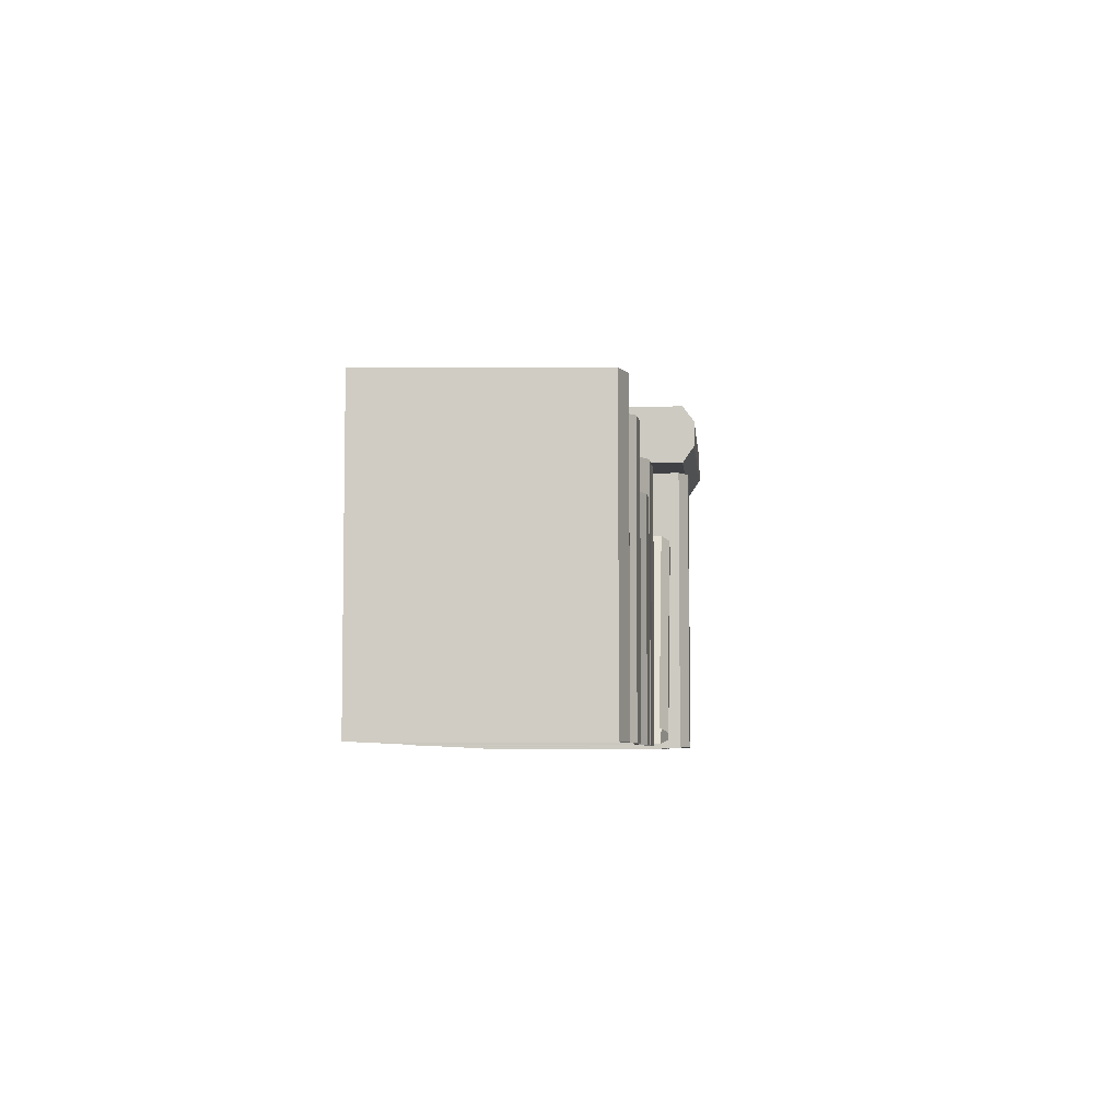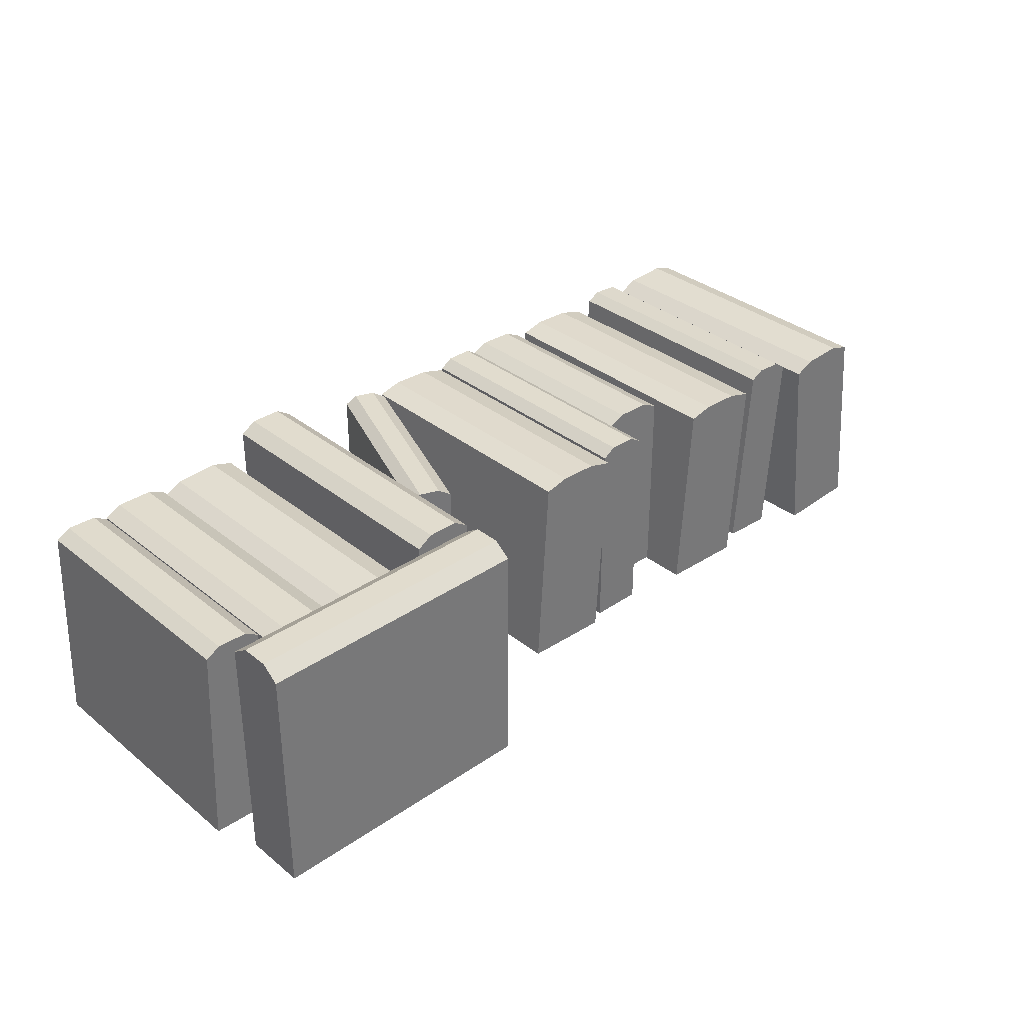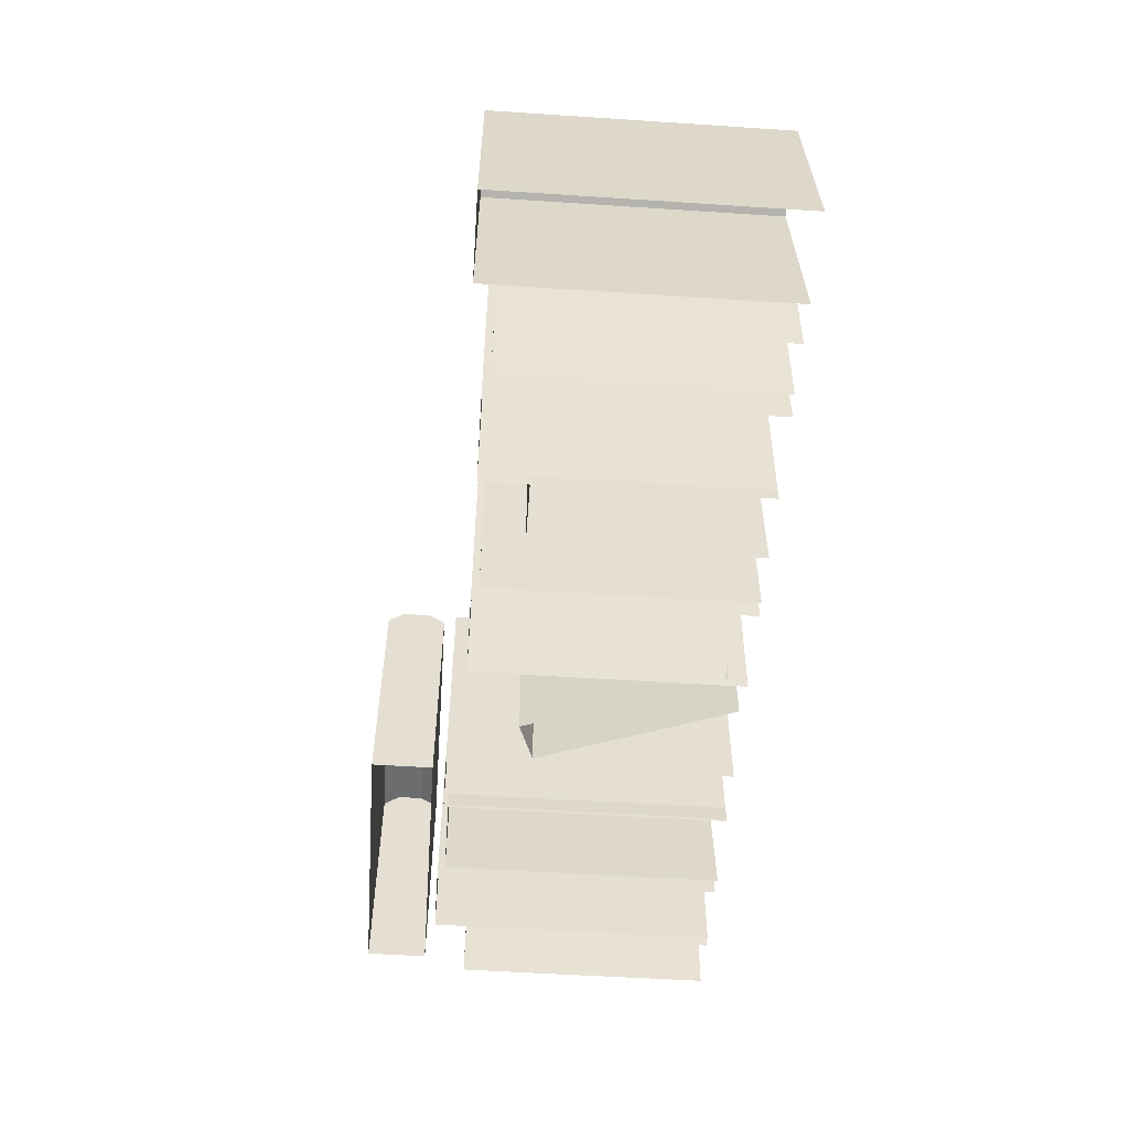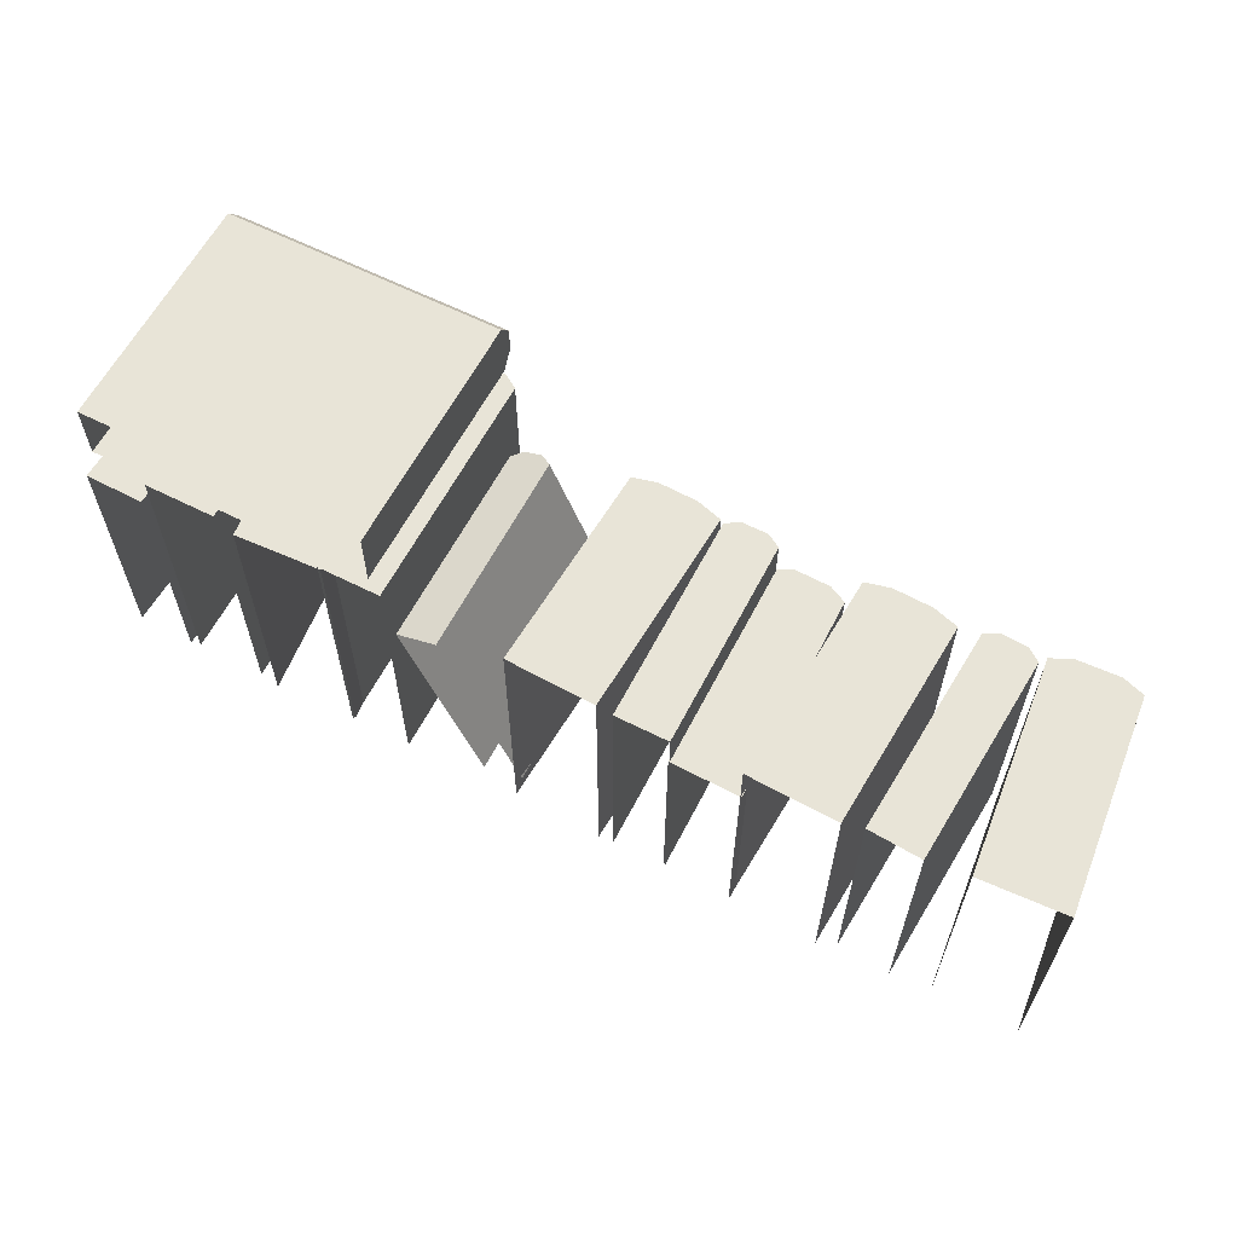
<metadata>
{"format":"obj","ext":"obj","renderer":"f3d","projection":"perspective","resolution":1024,"background":"white","views":[{"elev":-5.7,"azim":-84.9,"up":"+Y"},{"elev":34.1,"azim":137.2,"up":"+Z"},{"elev":-53.9,"azim":-94.0,"up":"+Z"},{"elev":61.3,"azim":-152.7,"up":"+Y"}]}
</metadata>
<code>
v 47.79 0 -15.04
v 47.79 0 10.15
v 47.79 35.5 -15.04
v 47.79 35.5 10.15
v 39.38 35.5 -15.04
v 39.38 35.5 10.15
v 39.38 0 -15.04
v 39.38 0 10.15
v 46.53 35.5 -15.04
v 40.64 35.5 -15.04
v 40.64 35.5 8.693
v 46.53 35.5 8.693
v 45.12 35.5 9.699
v 45.77 35.5 11.16
v 45.77 0 11.16
v 41.5 0 11.16
v 41.5 35.5 11.16
v 42.12 35.5 9.699
v 39.38 30.28 10.15
v 41.5 30.28 11.16
v 45.77 30.28 11.16
v 47.79 30.28 10.15
v 47.79 25.94 10.15
v 45.77 25.94 11.16
v 41.5 25.94 11.16
v 39.38 25.94 10.15
v 47.79 23.95 10.15
v 45.77 23.95 11.16
v 41.5 23.95 11.16
v 39.38 23.95 10.15
v 47.79 20.8 10.15
v 45.77 20.8 11.16
v 41.5 20.8 11.16
v 39.38 20.8 10.15
v 55.97 0 -15.08
v 54.71 0 10.1
v 55.97 31.46 -15.08
v 54.71 31.46 10.1
v 48.99 31.46 -15.27
v 47.73 31.46 9.906
v 48.99 0 -15.27
v 47.73 0 9.906
v 54.95 31.46 -15.11
v 50.01 31.46 -15.24
v 48.84 31.46 8.486
v 53.75 31.46 8.619
v 52.52 31.46 9.592
v 52.98 31.46 11.05
v 52.98 0 11.05
v 49.44 0 10.96
v 49.44 31.46 10.96
v 50.02 31.46 9.545
v 54.71 26.77 10.1
v 52.98 26.77 11.05
v 49.44 26.77 10.96
v 47.73 26.77 9.906
v 54.71 24.36 10.1
v 52.98 24.36 11.05
v 49.44 24.36 10.96
v 47.73 24.36 9.906
v 54.71 16.94 10.1
v 52.98 16.94 11.05
v 49.44 16.94 10.96
v 47.73 16.94 9.906
v 54.71 14 10.1
v 52.98 14 11.05
v 49.44 14 10.96
v 47.73 14 9.906
v 54.71 6.225 10.1
v 52.98 6.225 11.05
v 49.44 6.225 10.96
v 47.73 6.225 9.906
v 54.71 3.618 10.1
v 52.98 3.618 11.05
v 49.44 3.618 10.96
v 47.73 3.618 9.906
v 54.28 36.67 -14.63
v 54.28 36.67 14.05
v 21 36.63 -14.63
v 21 36.63 14.05
v 20.99 44.04 -14.63
v 20.99 44.04 14.05
v 54.27 44.08 -14.63
v 54.27 44.08 14.05
v 21 37.74 -14.63
v 20.99 42.93 -14.63
v 20.99 42.93 12.39
v 21 37.74 12.39
v 27.65 36.64 14.05
v 27.65 44.04 14.05
v 33.42 36.65 14.05
v 33.41 44.05 14.05
v 21 39.27 13.89
v 21 38.81 15.55
v 27.65 38.82 15.55
v 33.42 38.83 15.55
v 54.27 38.85 15.55
v 54.27 42.09 15.55
v 33.42 42.06 15.55
v 27.65 42.05 15.55
v 20.99 42.05 15.55
v 20.99 41.53 13.89
v 36.81 0 -15.55
v 39.3 0 9.57
v 36.81 34.55 -15.55
v 39.3 34.55 9.57
v 26.67 34.55 -15.01
v 29.15 34.55 10.12
v 26.67 0 -15.01
v 29.15 0 10.12
v 35.3 34.55 -15.47
v 28.18 34.55 -15.09
v 30.53 34.55 8.578
v 37.64 34.55 8.196
v 36.02 34.55 9.291
v 36.96 34.55 10.7
v 36.96 0 10.7
v 31.81 0 10.98
v 31.81 34.55 10.98
v 32.42 34.55 9.484
v 29.15 29.47 10.12
v 31.81 29.47 10.98
v 36.96 29.47 10.7
v 39.3 29.47 9.57
v 39.3 25.25 9.57
v 36.96 25.25 10.7
v 31.81 25.25 10.98
v 29.15 25.25 10.12
v 39.3 23.31 9.57
v 36.96 23.31 10.7
v 31.81 23.31 10.98
v 29.15 23.31 10.12
v 39.3 20.24 9.57
v 36.96 20.24 10.7
v 31.81 20.24 10.98
v 29.15 20.24 10.12
v 19.49 0 -15.12
v 19.49 0 13.56
v 19.49 35.09 -15.12
v 19.49 35.09 13.56
v 26.89 35.09 -15.12
v 26.89 35.09 13.56
v 26.89 0 -15.12
v 26.89 0 13.56
v 20.6 35.09 -15.12
v 25.79 35.09 -15.12
v 25.79 35.09 11.9
v 20.6 35.09 11.9
v 21.85 35.09 13.04
v 21.27 35.09 14.7
v 21.27 0 14.7
v 25.03 0 14.7
v 25.03 35.09 14.7
v 24.48 35.09 13.04
v 10.27 0.3652 -13.7
v 10.27 0.3652 11.49
v 19.48 24.57 -13.7
v 19.48 24.57 11.49
v 14.49 26.47 -13.7
v 14.49 26.47 11.49
v 5.279 2.265 -13.7
v 5.279 2.265 11.49
v 18.73 24.86 -13.7
v 15.23 26.19 -13.7
v 15.23 26.19 10.22
v 18.73 24.86 10.22
v 11.19 2.786 11.49
v 6.2 4.686 11.49
v 12.38 5.905 11.49
v 7.386 7.805 11.49
v 18.17 21.12 11.49
v 13.17 23.02 11.49
v 17.86 25.19 11.19
v 18.23 25.05 12.46
v 16.92 21.59 12.46
v 11.13 6.379 12.46
v 9.948 3.26 12.46
v 9.028 0.8392 12.46
v 7.657 4.131 12.46
v 8.843 7.251 12.46
v 14.63 22.47 12.46
v 15.94 25.92 12.46
v 16.25 25.8 11.19
v 6.736 1.711 12.46
v 5.497 0 -14.8
v 3.956 0 10.37
v 5.497 33.1 -14.8
v 3.956 33.1 10.37
v -5.26 33.1 -15.16
v -6.801 33.1 10.01
v -5.26 0 -15.16
v -6.801 0 10.01
v 3.934 33.1 -14.85
v -3.698 33.1 -15.1
v -5.152 33.1 8.644
v 2.48 33.1 8.898
v 0.3758 33.1 9.638
v 1.011 33.1 11.08
v 1.011 0 11.08
v -3.654 0 10.92
v -3.654 33.1 10.92
v -2.934 33.1 9.527
v 3.956 29.36 10.37
v 1.011 29.36 11.08
v -3.654 29.36 10.92
v -6.801 29.36 10.01
v 3.956 27.32 10.37
v 1.011 27.32 11.08
v -3.654 27.32 10.92
v -6.801 27.32 10.01
v 3.956 14.04 10.37
v 1.011 14.04 11.08
v -3.654 14.04 10.92
v -6.801 14.04 10.01
v 3.956 9.834 10.37
v 1.011 9.834 11.08
v -3.654 9.834 10.92
v -6.801 9.834 10.01
v -13.29 0 -14.89
v -13.17 0 10.33
v -13.29 27.31 -14.89
v -13.17 27.31 10.33
v -21.64 27.31 -15.1
v -21.52 27.31 10.12
v -21.64 0 -15.1
v -21.52 0 10.12
v -14.53 27.31 -14.92
v -20.39 27.31 -15.07
v -20.28 27.31 8.691
v -14.43 27.31 8.836
v -15.83 27.31 9.808
v -15.18 27.31 11.29
v -15.18 0 11.29
v -19.41 0 11.18
v -19.41 27.31 11.18
v -18.8 27.31 9.734
v -7.03 0 -14.99
v -7.03 0 10.2
v -7.03 32.22 -14.99
v -7.03 32.22 10.2
v -13.45 32.22 -14.99
v -13.45 32.22 10.2
v -13.45 0 -14.99
v -13.45 0 10.2
v -7.97 32.22 -14.99
v -12.51 32.22 -14.99
v -12.5 32.22 8.751
v -7.983 32.22 8.751
v -9.069 32.22 9.757
v -8.575 32.22 11.21
v -8.575 0 11.21
v -11.83 0 11.21
v -11.83 32.22 11.21
v -11.37 32.22 9.777
v -7.03 27.42 10.2
v -8.575 27.42 11.21
v -11.83 27.42 11.21
v -13.45 27.42 10.2
v -7.03 24.95 10.2
v -8.575 24.95 11.21
v -11.83 24.95 11.21
v -13.45 24.95 10.2
v -7.03 17.35 10.2
v -8.575 17.35 11.21
v -11.83 17.35 11.21
v -13.45 17.35 10.2
v -7.03 14.33 10.2
v -8.575 14.33 11.21
v -11.83 14.33 11.21
v -13.45 14.33 10.2
v -7.03 6.375 10.2
v -8.575 6.375 11.21
v -11.83 6.375 11.21
v -13.45 6.375 10.2
v -7.03 3.705 10.2
v -8.575 3.705 11.21
v -11.83 3.705 11.21
v -13.45 3.705 10.2
v -21.53 0 -15.19
v -23.08 0 9.975
v -21.53 33.1 -15.19
v -23.08 33.1 9.975
v -32.29 33.1 -15.55
v -33.83 33.1 9.618
v -32.29 0 -15.55
v -33.83 0 9.618
v -23.1 33.1 -15.24
v -30.73 33.1 -15.5
v -32.18 33.1 8.253
v -24.55 33.1 8.507
v -26.66 33.1 9.246
v -26.02 33.1 10.69
v -26.02 0 10.69
v -30.69 0 10.53
v -30.69 33.1 10.53
v -29.97 33.1 9.136
v -23.08 29.36 9.975
v -26.02 29.36 10.69
v -30.69 29.36 10.53
v -33.83 29.36 9.618
v -23.08 27.32 9.975
v -26.02 27.32 10.69
v -30.69 27.32 10.53
v -33.83 27.32 9.618
v -23.08 14.04 9.975
v -26.02 14.04 10.69
v -30.69 14.04 10.53
v -33.83 14.04 9.618
v -23.08 9.834 9.975
v -26.02 9.834 10.69
v -30.69 9.834 10.53
v -33.83 9.834 9.618
v -34.52 0 -14.61
v -36.22 0 10.52
v -34.52 32.22 -14.61
v -36.22 32.22 10.52
v -40.92 32.22 -15.04
v -42.63 32.22 10.09
v -40.92 0 -15.04
v -42.63 0 10.09
v -35.46 32.22 -14.67
v -39.99 32.22 -14.98
v -41.58 32.22 8.709
v -37.07 32.22 9.014
v -38.22 32.22 9.944
v -37.83 32.22 11.42
v -37.83 0 11.42
v -41.08 0 11.2
v -41.08 32.22 11.2
v -40.52 32.22 9.809
v -36.22 27.42 10.52
v -37.83 27.42 11.42
v -41.08 27.42 11.2
v -42.63 27.42 10.09
v -36.22 24.95 10.52
v -37.83 24.95 11.42
v -41.08 24.95 11.2
v -42.63 24.95 10.09
v -36.22 17.35 10.52
v -37.83 17.35 11.42
v -41.08 17.35 11.2
v -42.63 17.35 10.09
v -36.22 14.33 10.52
v -37.83 14.33 11.42
v -41.08 14.33 11.2
v -42.63 14.33 10.09
v -36.22 6.375 10.52
v -37.83 6.375 11.42
v -41.08 6.375 11.2
v -42.63 6.375 10.09
v -36.22 3.705 10.52
v -37.83 3.705 11.42
v -41.08 3.705 11.2
v -42.63 3.705 10.09
v -45.83 0 -15.5
v -43.34 0 9.627
v -45.83 34.55 -15.5
v -43.34 34.55 9.627
v -55.97 34.55 -14.95
v -53.49 34.55 10.17
v -55.97 0 -14.95
v -53.49 0 10.17
v -47.34 34.55 -15.42
v -54.45 34.55 -15.03
v -52.11 34.55 8.635
v -45 34.55 8.253
v -46.61 34.55 9.348
v -45.68 34.55 10.76
v -45.68 0 10.76
v -50.83 0 11.04
v -50.83 34.55 11.04
v -50.22 34.55 9.541
v -53.49 29.47 10.17
v -50.83 29.47 11.04
v -45.68 29.47 10.76
v -43.34 29.47 9.627
v -43.34 25.25 9.627
v -45.68 25.25 10.76
v -50.83 25.25 11.04
v -53.49 25.25 10.17
v -43.34 23.31 9.627
v -45.68 23.31 10.76
v -50.83 23.31 11.04
v -53.49 23.31 10.17
v -43.34 20.24 9.627
v -45.68 20.24 10.76
v -50.83 20.24 11.04
v -53.49 20.24 10.17
f 3 22 23
f 13 18 17 14
f 5 26 19
f 20 25 24 21
f 3 9 12 4
f 6 11 10 5
f 11 18 13 12
f 4 12 13 14
f 23 22 21 24
f 19 26 25 20
f 17 18 11 6
f 9 10 11 12
f 5 19 6
f 17 6 19 20
f 14 17 20 21
f 22 4 14 21
f 3 4 22
f 1 3 23 27
f 27 23 24 28
f 25 29 28 24
f 26 30 29 25
f 5 7 30 26
f 1 27 31
f 31 27 28 32
f 29 33 32 28
f 30 34 33 29
f 7 34 30
f 1 31 2
f 2 31 32 15
f 33 16 15 32
f 34 8 16 33
f 7 8 34
f 37 38 53
f 48 47 52 51
f 39 56 40
f 48 51 55 54
f 43 46 38 37
f 40 45 44 39
f 45 52 47 46
f 38 46 47 48
f 53 38 48 54
f 51 40 56 55
f 52 45 40 51
f 43 44 45 46
f 37 53 57
f 57 53 54 58
f 55 59 58 54
f 56 60 59 55
f 39 60 56
f 37 57 61
f 61 57 58 62
f 59 63 62 58
f 60 64 63 59
f 39 64 60
f 35 37 61 65
f 65 61 62 66
f 63 67 66 62
f 64 68 67 63
f 39 41 68 64
f 35 65 69
f 69 65 66 70
f 67 71 70 66
f 68 72 71 67
f 41 72 68
f 35 69 73
f 73 69 70 74
f 71 75 74 70
f 72 76 75 71
f 41 76 72
f 35 73 36
f 36 73 74 49
f 75 50 49 74
f 76 42 50 75
f 41 42 76
f 77 91 89 79
f 101 102 93 94
f 83 92 84
f 98 97 78 84
f 94 95 100 101
f 79 80 88 85
f 86 87 82 81
f 87 88 93 102
f 95 96 99 100
f 96 97 98 99
f 77 78 91
f 79 89 80
f 81 82 90
f 81 90 92 83
f 94 93 88 80
f 89 95 94 80
f 91 96 95 89
f 78 97 96 91
f 99 98 84 92
f 100 99 92 90
f 101 100 90 82
f 87 102 101 82
f 85 88 87 86
f 83 84 78 77
f 105 124 125
f 115 120 119 116
f 107 128 121
f 122 127 126 123
f 105 111 114 106
f 108 113 112 107
f 113 120 115 114
f 106 114 115 116
f 125 124 123 126
f 121 128 127 122
f 119 120 113 108
f 111 112 113 114
f 107 121 108
f 119 108 121 122
f 116 119 122 123
f 124 106 116 123
f 105 106 124
f 103 105 125 129
f 129 125 126 130
f 127 131 130 126
f 128 132 131 127
f 107 109 132 128
f 103 129 133
f 133 129 130 134
f 131 135 134 130
f 132 136 135 131
f 109 136 132
f 103 133 104
f 104 133 134 117
f 135 118 117 134
f 136 110 118 135
f 109 110 136
f 137 138 140 139
f 153 154 149 150
f 141 142 144 143
f 152 151 138 144
f 150 151 152 153
f 139 140 148 145
f 146 147 142 141
f 147 148 149 154
f 150 149 148 140
f 138 151 150 140
f 153 152 144 142
f 147 154 153 142
f 145 148 147 146
f 155 157 171 169
f 182 174 173 183
f 159 161 170 172
f 174 182 181 175
f 157 163 166 158
f 164 159 160 165
f 165 183 173 166
f 177 179 184 178
f 176 180 179 177
f 175 181 180 176
f 155 169 167 156
f 157 158 171
f 159 172 160
f 161 162 168 170
f 174 158 166 173
f 171 158 174 175
f 169 171 175 176
f 167 169 176 177
f 156 167 177 178
f 180 170 168 179
f 181 172 170 180
f 182 160 172 181
f 165 160 182 183
f 179 168 162 184
f 163 164 165 166
f 187 188 203
f 201 198 197 202
f 189 206 190
f 198 201 205 204
f 187 193 196 188
f 194 189 190 195
f 195 202 197 196
f 198 188 196 197
f 203 188 198 204
f 201 190 206 205
f 195 190 201 202
f 193 194 195 196
f 187 203 207
f 207 203 204 208
f 205 209 208 204
f 206 210 209 205
f 189 210 206
f 185 187 207 211
f 211 207 208 212
f 209 213 212 208
f 210 214 213 209
f 189 191 214 210
f 185 211 215
f 215 211 212 216
f 213 217 216 212
f 214 218 217 213
f 191 218 214
f 185 215 186
f 186 215 216 199
f 217 200 199 216
f 218 192 200 217
f 191 192 218
f 219 221 222 220
f 235 232 231 236
f 223 225 226 224
f 232 235 234 233
f 221 227 230 222
f 228 223 224 229
f 229 236 231 230
f 232 222 230 231
f 220 222 232 233
f 235 224 226 234
f 229 224 235 236
f 227 228 229 230
f 239 240 255
f 250 249 254 253
f 241 258 242
f 250 253 257 256
f 245 248 240 239
f 242 247 246 241
f 247 254 249 248
f 240 248 249 250
f 255 240 250 256
f 253 242 258 257
f 254 247 242 253
f 245 246 247 248
f 239 255 259
f 259 255 256 260
f 257 261 260 256
f 258 262 261 257
f 241 262 258
f 239 259 263
f 263 259 260 264
f 261 265 264 260
f 262 266 265 261
f 241 266 262
f 237 239 263 267
f 267 263 264 268
f 265 269 268 264
f 266 270 269 265
f 241 243 270 266
f 237 267 271
f 271 267 268 272
f 269 273 272 268
f 270 274 273 269
f 243 274 270
f 237 271 275
f 275 271 272 276
f 273 277 276 272
f 274 278 277 273
f 243 278 274
f 237 275 238
f 238 275 276 251
f 277 252 251 276
f 278 244 252 277
f 243 244 278
f 281 282 297
f 295 292 291 296
f 283 300 284
f 292 295 299 298
f 281 287 290 282
f 288 283 284 289
f 289 296 291 290
f 292 282 290 291
f 297 282 292 298
f 295 284 300 299
f 289 284 295 296
f 287 288 289 290
f 281 297 301
f 301 297 298 302
f 299 303 302 298
f 300 304 303 299
f 283 304 300
f 279 281 301 305
f 305 301 302 306
f 303 307 306 302
f 304 308 307 303
f 283 285 308 304
f 279 305 309
f 309 305 306 310
f 307 311 310 306
f 308 312 311 307
f 285 312 308
f 279 309 280
f 280 309 310 293
f 311 294 293 310
f 312 286 294 311
f 285 286 312
f 315 316 331
f 326 325 330 329
f 317 334 318
f 326 329 333 332
f 321 324 316 315
f 318 323 322 317
f 323 330 325 324
f 316 324 325 326
f 331 316 326 332
f 329 318 334 333
f 330 323 318 329
f 321 322 323 324
f 315 331 335
f 335 331 332 336
f 333 337 336 332
f 334 338 337 333
f 317 338 334
f 315 335 339
f 339 335 336 340
f 337 341 340 336
f 338 342 341 337
f 317 342 338
f 313 315 339 343
f 343 339 340 344
f 341 345 344 340
f 342 346 345 341
f 317 319 346 342
f 313 343 347
f 347 343 344 348
f 345 349 348 344
f 346 350 349 345
f 319 350 346
f 313 347 351
f 351 347 348 352
f 349 353 352 348
f 350 354 353 349
f 319 354 350
f 313 351 314
f 314 351 352 327
f 353 328 327 352
f 354 320 328 353
f 319 320 354
f 357 376 377
f 367 372 371 368
f 359 380 373
f 374 379 378 375
f 357 363 366 358
f 360 365 364 359
f 365 372 367 366
f 358 366 367 368
f 377 376 375 378
f 373 380 379 374
f 371 372 365 360
f 363 364 365 366
f 359 373 360
f 371 360 373 374
f 368 371 374 375
f 376 358 368 375
f 357 358 376
f 355 357 377 381
f 381 377 378 382
f 379 383 382 378
f 380 384 383 379
f 359 361 384 380
f 355 381 385
f 385 381 382 386
f 383 387 386 382
f 384 388 387 383
f 361 388 384
f 355 385 356
f 356 385 386 369
f 387 370 369 386
f 388 362 370 387
f 361 362 388

</code>
